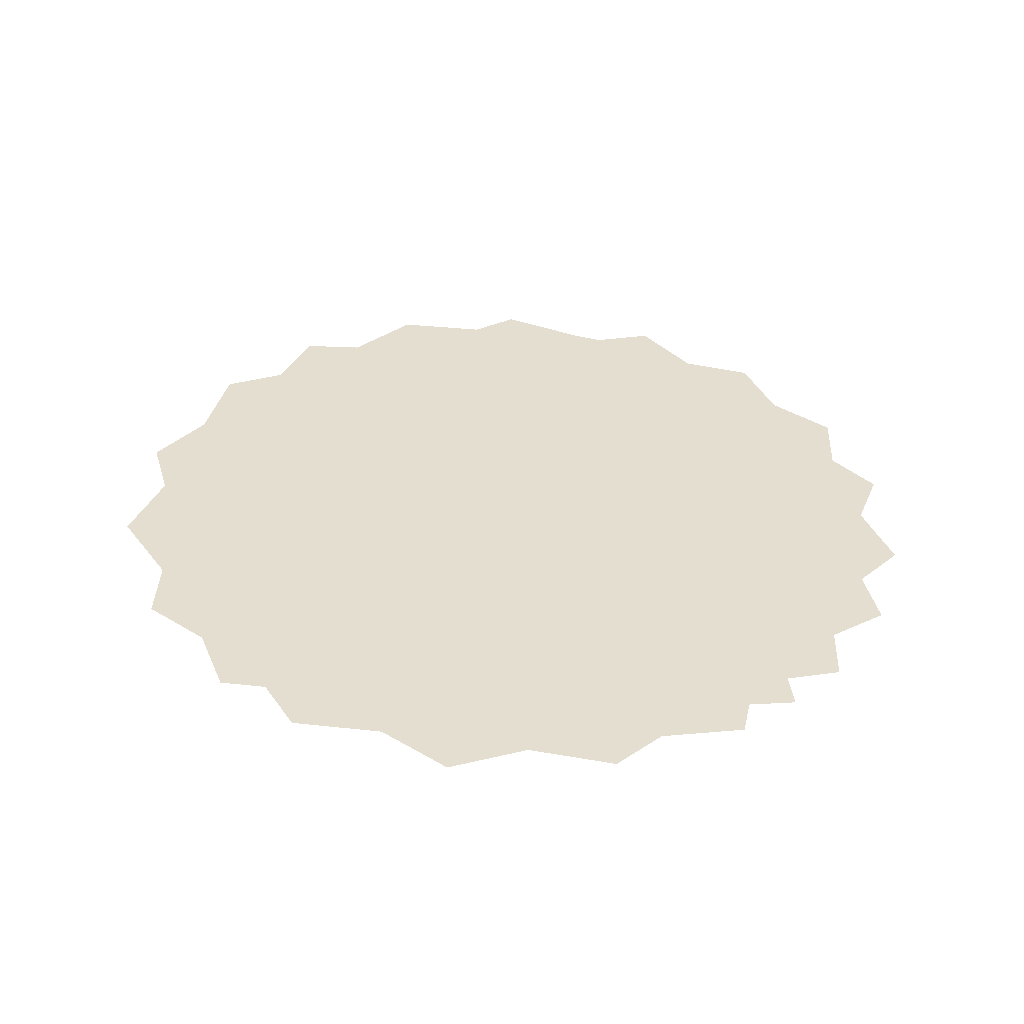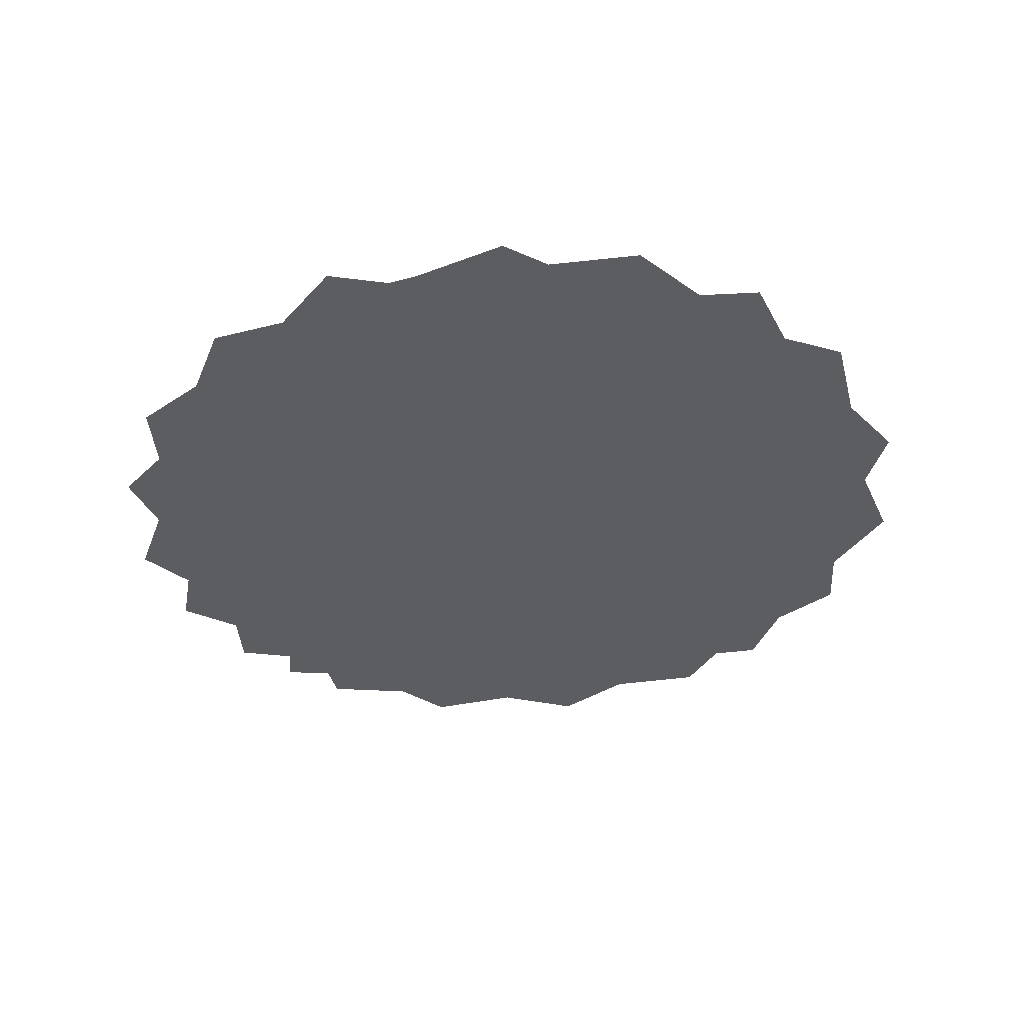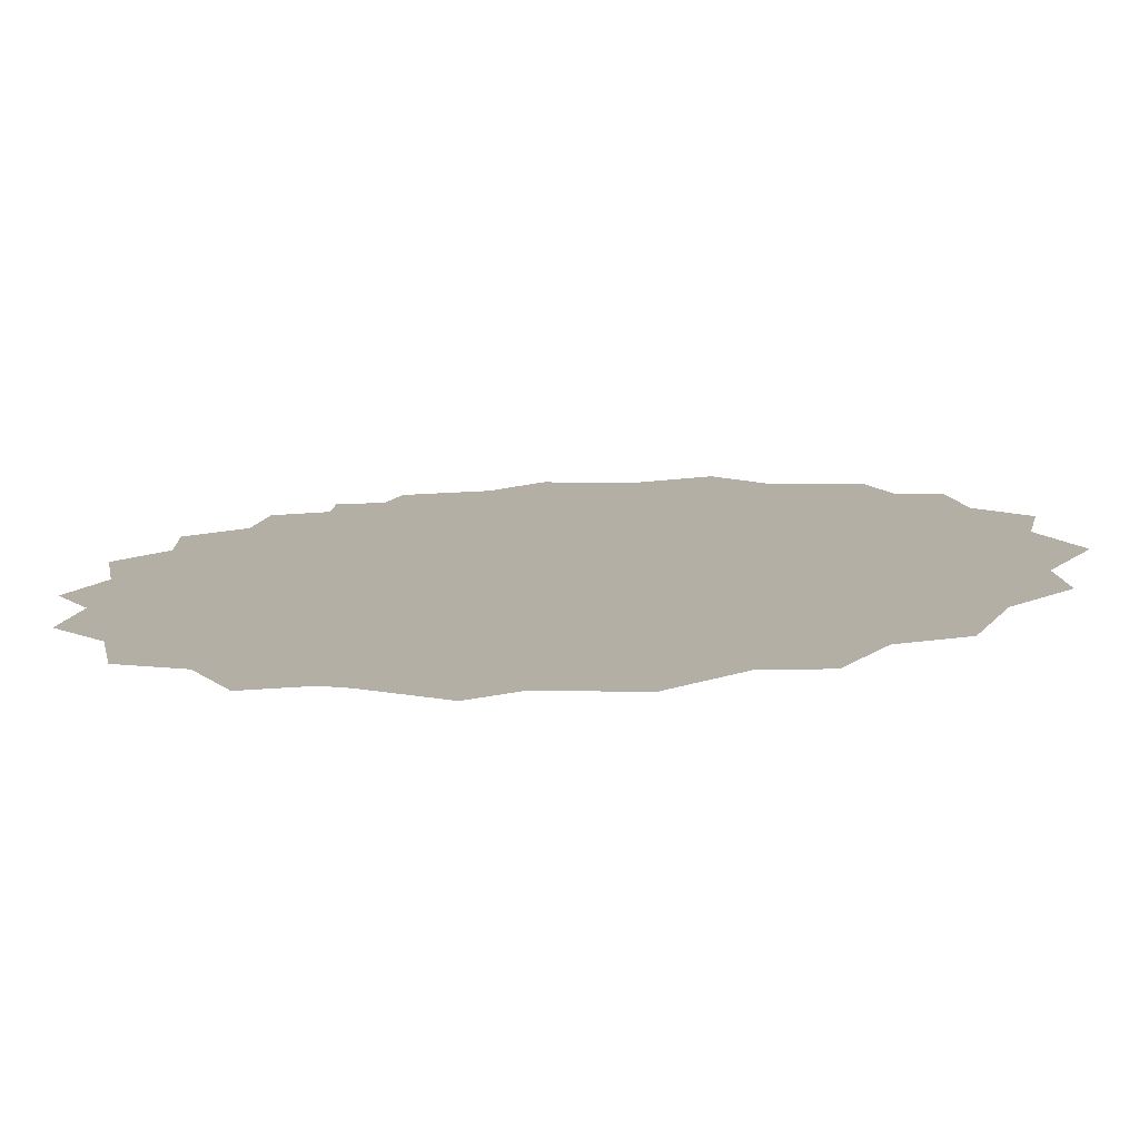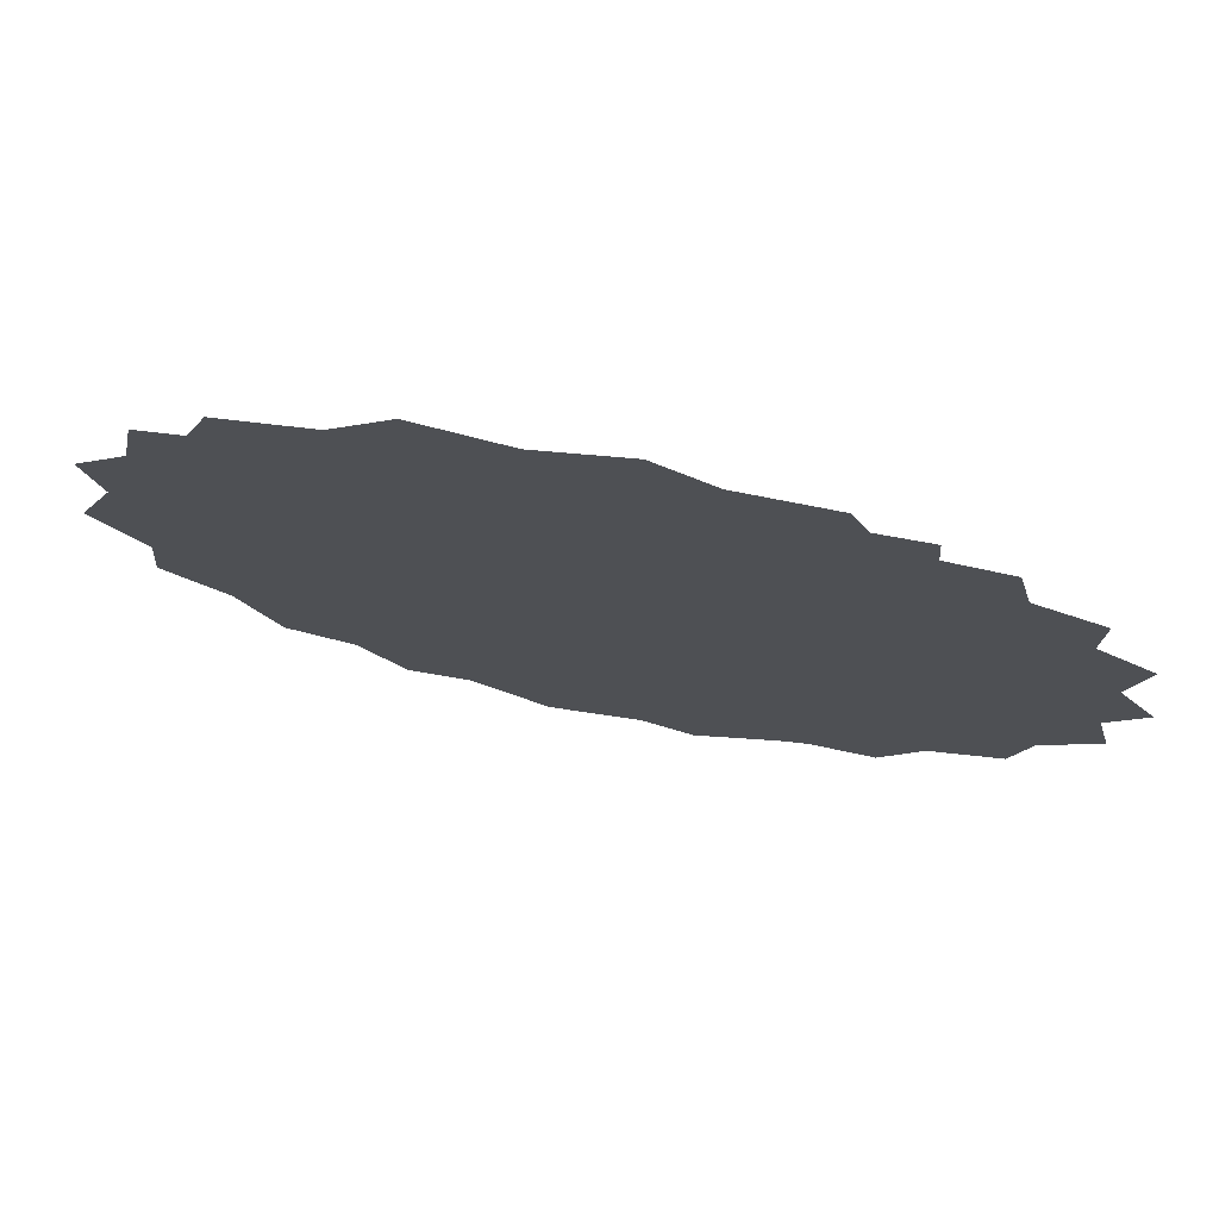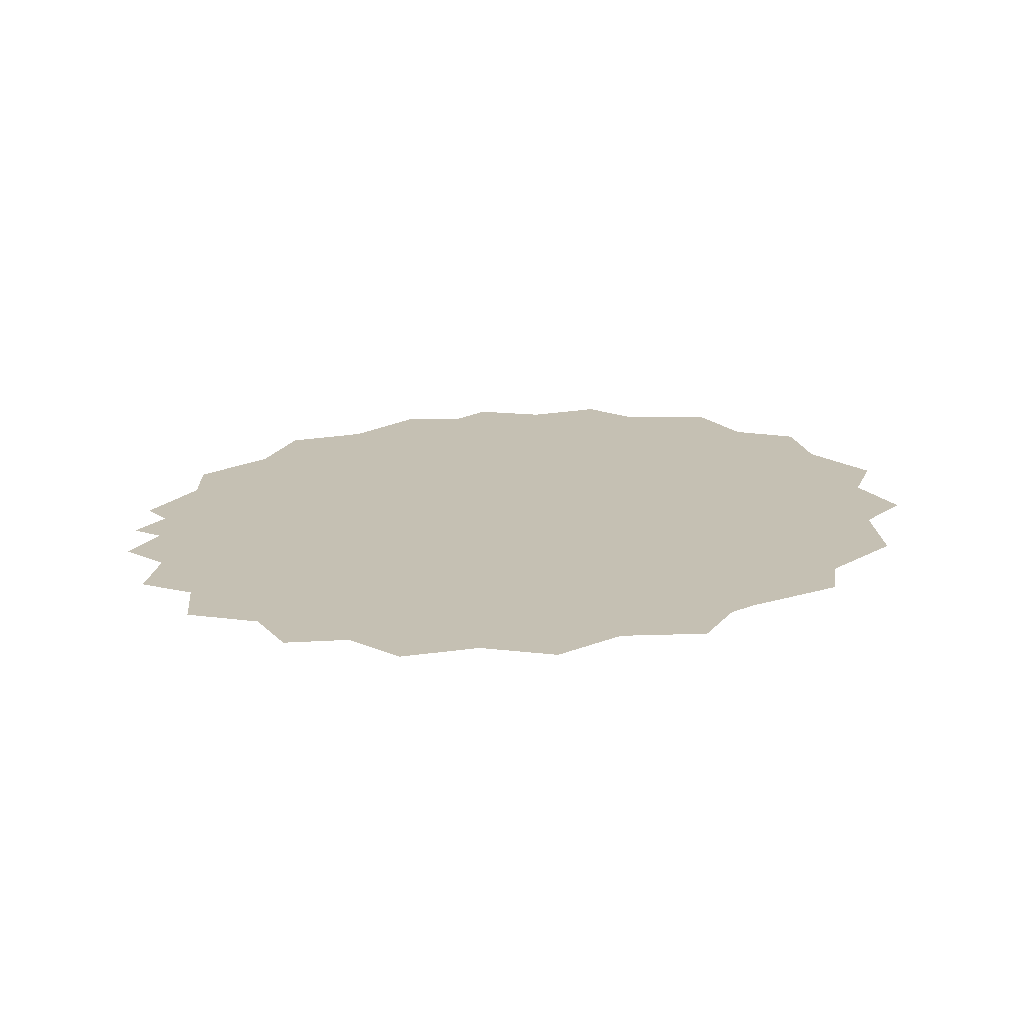
<metadata>
{"format":"obj","ext":"obj","renderer":"f3d","projection":"perspective","resolution":1024,"background":"white","views":[{"elev":34.1,"azim":169.6,"up":"+Z"},{"elev":-35.2,"azim":-9.0,"up":"+Z"},{"elev":-76.1,"azim":1.5,"up":"+Y"},{"elev":74.2,"azim":-169.9,"up":"+Y"},{"elev":18.2,"azim":-59.3,"up":"+Z"}]}
</metadata>
<code>
o Group3/mesh2/mesh2-geometry/material_2/component_1#mesh2-geometry
v -0.49 0.3891 -0.05262
v -0.5035 0.4037 -0.05348
v -0.5437 0.2079 -0.04766
v -0.4692 0.3829 -0.05183
v -0.49 0.3891 -0.05262
v -0.5226 0.2022 -0.04687
v -0.5437 0.2079 -0.04766
v -0.5035 0.4037 -0.05348
v -0.5554 0.203 -0.04779
v -0.5226 0.2022 -0.04687
v -0.49 0.3891 -0.05262
v -0.5437 0.2079 -0.04766
v -0.5054 0.2139 -0.0468
v -0.4692 0.3829 -0.05183
v -0.5226 0.2022 -0.04687
v -0.5035 0.4037 -0.05348
v -0.5234 0.4004 -0.05394
v -0.5554 0.203 -0.04779
v -0.4641 0.3689 -0.05117
v -0.4692 0.3829 -0.05183
v -0.5054 0.2139 -0.0468
v -0.5554 0.203 -0.04779
v -0.5234 0.4004 -0.05394
v -0.5743 0.2157 -0.04879
v -0.4912 0.2113 -0.04627
v -0.4641 0.3689 -0.05117
v -0.5054 0.2139 -0.0468
v -0.5743 0.2157 -0.04879
v -0.5234 0.4004 -0.05394
v -0.5805 0.2188 -0.04912
v -0.5234 0.4004 -0.05394
v -0.5432 0.4082 -0.0548
v -0.5805 0.2188 -0.04912
v -0.5432 0.4082 -0.0548
v -0.556 0.4002 -0.05487
v -0.5953 0.2181 -0.04945
v -0.4534 0.3658 -0.05077
v -0.4641 0.3689 -0.05117
v -0.4912 0.2113 -0.04627
v -0.5805 0.2188 -0.04912
v -0.5432 0.4082 -0.0548
v -0.5953 0.2181 -0.04945
v -0.556 0.4002 -0.05487
v -0.5765 0.4008 -0.05546
v -0.6046 0.2357 -0.05037
v -0.5953 0.2181 -0.04945
v -0.556 0.4002 -0.05487
v -0.6046 0.2357 -0.05037
v -0.4807 0.2268 -0.04654
v -0.4534 0.3658 -0.05077
v -0.4912 0.2113 -0.04627
v -0.5765 0.4008 -0.05546
v -0.5801 0.3921 -0.05526
v -0.6046 0.2357 -0.05037
v -0.45 0.3478 -0.05004
v -0.4534 0.3658 -0.05077
v -0.4807 0.2268 -0.04654
v -0.6046 0.2357 -0.05037
v -0.5801 0.3921 -0.05526
v -0.6206 0.2434 -0.0511
v -0.4653 0.2301 -0.04627
v -0.45 0.3478 -0.05004
v -0.4807 0.2268 -0.04654
v -0.6206 0.2434 -0.0511
v -0.5801 0.3921 -0.05526
v -0.5923 0.3839 -0.05533
v -0.5916 0.3929 -0.05559
v -0.5923 0.3839 -0.05533
v -0.5801 0.3921 -0.05526
v -0.438 0.3346 -0.04918
v -0.45 0.3478 -0.05004
v -0.4653 0.2301 -0.04627
v -0.6206 0.2434 -0.0511
v -0.5923 0.3839 -0.05533
v -0.6245 0.2619 -0.05189
v -0.4565 0.2509 -0.04674
v -0.438 0.3346 -0.04918
v -0.4653 0.2301 -0.04627
v -0.5923 0.3839 -0.05533
v -0.6059 0.3834 -0.05566
v -0.6245 0.2619 -0.05189
v -0.4415 0.3186 -0.04872
v -0.438 0.3346 -0.04918
v -0.4565 0.2509 -0.04674
v -0.6059 0.3834 -0.05566
v -0.6091 0.369 -0.05526
v -0.6245 0.2619 -0.05189
v -0.6245 0.2619 -0.05189
v -0.6091 0.369 -0.05526
v -0.6367 0.2759 -0.05269
v -0.4439 0.2802 -0.0474
v -0.4415 0.3186 -0.04872
v -0.4565 0.2509 -0.04674
v -0.6367 0.2759 -0.05269
v -0.6091 0.369 -0.05526
v -0.633 0.2926 -0.05321
v -0.4415 0.3186 -0.04872
v -0.4439 0.2802 -0.0474
v -0.4331 0.298 -0.04773
v -0.4423 0.2635 -0.0468
v -0.4439 0.2802 -0.0474
v -0.4565 0.2509 -0.04674
v -0.6239 0.3629 -0.05546
v -0.6236 0.3475 -0.05487
v -0.6091 0.369 -0.05526
v -0.633 0.2926 -0.05321
v -0.6091 0.369 -0.05526
v -0.6236 0.3475 -0.05487
v -0.641 0.3057 -0.05387
v -0.633 0.2926 -0.05321
v -0.6325 0.3196 -0.05414
v -0.636 0.3385 -0.05493
v -0.6325 0.3196 -0.05414
v -0.6236 0.3475 -0.05487
v -0.6236 0.3475 -0.05487
v -0.6325 0.3196 -0.05414
v -0.633 0.2926 -0.05321
v -0.5437 0.2079 -0.04766
v -0.5035 0.4037 -0.05348
v -0.49 0.3891 -0.05262
v -0.5226 0.2022 -0.04687
v -0.49 0.3891 -0.05262
v -0.4692 0.3829 -0.05183
v -0.5554 0.203 -0.04779
v -0.5035 0.4037 -0.05348
v -0.5437 0.2079 -0.04766
v -0.5437 0.2079 -0.04766
v -0.49 0.3891 -0.05262
v -0.5226 0.2022 -0.04687
v -0.5226 0.2022 -0.04687
v -0.4692 0.3829 -0.05183
v -0.5054 0.2139 -0.0468
v -0.5554 0.203 -0.04779
v -0.5234 0.4004 -0.05394
v -0.5035 0.4037 -0.05348
v -0.5054 0.2139 -0.0468
v -0.4692 0.3829 -0.05183
v -0.4641 0.3689 -0.05117
v -0.5743 0.2157 -0.04879
v -0.5234 0.4004 -0.05394
v -0.5554 0.203 -0.04779
v -0.5054 0.2139 -0.0468
v -0.4641 0.3689 -0.05117
v -0.4912 0.2113 -0.04627
v -0.5805 0.2188 -0.04912
v -0.5234 0.4004 -0.05394
v -0.5743 0.2157 -0.04879
v -0.5805 0.2188 -0.04912
v -0.5432 0.4082 -0.0548
v -0.5234 0.4004 -0.05394
v -0.5953 0.2181 -0.04945
v -0.556 0.4002 -0.05487
v -0.5432 0.4082 -0.0548
v -0.4912 0.2113 -0.04627
v -0.4641 0.3689 -0.05117
v -0.4534 0.3658 -0.05077
v -0.5953 0.2181 -0.04945
v -0.5432 0.4082 -0.0548
v -0.5805 0.2188 -0.04912
v -0.6046 0.2357 -0.05037
v -0.5765 0.4008 -0.05546
v -0.556 0.4002 -0.05487
v -0.6046 0.2357 -0.05037
v -0.556 0.4002 -0.05487
v -0.5953 0.2181 -0.04945
v -0.4912 0.2113 -0.04627
v -0.4534 0.3658 -0.05077
v -0.4807 0.2268 -0.04654
v -0.6046 0.2357 -0.05037
v -0.5801 0.3921 -0.05526
v -0.5765 0.4008 -0.05546
v -0.4807 0.2268 -0.04654
v -0.4534 0.3658 -0.05077
v -0.45 0.3478 -0.05004
v -0.6206 0.2434 -0.0511
v -0.5801 0.3921 -0.05526
v -0.6046 0.2357 -0.05037
v -0.4807 0.2268 -0.04654
v -0.45 0.3478 -0.05004
v -0.4653 0.2301 -0.04627
v -0.5923 0.3839 -0.05533
v -0.5801 0.3921 -0.05526
v -0.6206 0.2434 -0.0511
v -0.5801 0.3921 -0.05526
v -0.5923 0.3839 -0.05533
v -0.5916 0.3929 -0.05559
v -0.4653 0.2301 -0.04627
v -0.45 0.3478 -0.05004
v -0.438 0.3346 -0.04918
v -0.6245 0.2619 -0.05189
v -0.5923 0.3839 -0.05533
v -0.6206 0.2434 -0.0511
v -0.4653 0.2301 -0.04627
v -0.438 0.3346 -0.04918
v -0.4565 0.2509 -0.04674
v -0.6245 0.2619 -0.05189
v -0.6059 0.3834 -0.05566
v -0.5923 0.3839 -0.05533
v -0.4565 0.2509 -0.04674
v -0.438 0.3346 -0.04918
v -0.4415 0.3186 -0.04872
v -0.6245 0.2619 -0.05189
v -0.6091 0.369 -0.05526
v -0.6059 0.3834 -0.05566
v -0.6367 0.2759 -0.05269
v -0.6091 0.369 -0.05526
v -0.6245 0.2619 -0.05189
v -0.4565 0.2509 -0.04674
v -0.4415 0.3186 -0.04872
v -0.4439 0.2802 -0.0474
v -0.633 0.2926 -0.05321
v -0.6091 0.369 -0.05526
v -0.6367 0.2759 -0.05269
v -0.4331 0.298 -0.04773
v -0.4439 0.2802 -0.0474
v -0.4415 0.3186 -0.04872
v -0.4565 0.2509 -0.04674
v -0.4439 0.2802 -0.0474
v -0.4423 0.2635 -0.0468
v -0.6091 0.369 -0.05526
v -0.6236 0.3475 -0.05487
v -0.6239 0.3629 -0.05546
v -0.6236 0.3475 -0.05487
v -0.6091 0.369 -0.05526
v -0.633 0.2926 -0.05321
v -0.6325 0.3196 -0.05414
v -0.633 0.2926 -0.05321
v -0.641 0.3057 -0.05387
v -0.6236 0.3475 -0.05487
v -0.6325 0.3196 -0.05414
v -0.636 0.3385 -0.05493
v -0.633 0.2926 -0.05321
v -0.6325 0.3196 -0.05414
v -0.6236 0.3475 -0.05487
f 1 2 3
f 4 5 6
f 7 8 9
f 10 11 12
f 13 14 15
f 16 17 18
f 19 20 21
f 22 23 24
f 25 26 27
f 28 29 30
f 31 32 33
f 34 35 36
f 37 38 39
f 40 41 42
f 43 44 45
f 46 47 48
f 49 50 51
f 52 53 54
f 55 56 57
f 58 59 60
f 61 62 63
f 64 65 66
f 67 68 69
f 70 71 72
f 73 74 75
f 76 77 78
f 79 80 81
f 82 83 84
f 85 86 87
f 88 89 90
f 91 92 93
f 94 95 96
f 97 98 99
f 100 101 102
f 103 104 105
f 106 107 108
f 109 110 111
f 112 113 114
f 115 116 117
f 118 119 120
f 121 122 123
f 124 125 126
f 127 128 129
f 130 131 132
f 133 134 135
f 136 137 138
f 139 140 141
f 142 143 144
f 145 146 147
f 148 149 150
f 151 152 153
f 154 155 156
f 157 158 159
f 160 161 162
f 163 164 165
f 166 167 168
f 169 170 171
f 172 173 174
f 175 176 177
f 178 179 180
f 181 182 183
f 184 185 186
f 187 188 189
f 190 191 192
f 193 194 195
f 196 197 198
f 199 200 201
f 202 203 204
f 205 206 207
f 208 209 210
f 211 212 213
f 214 215 216
f 217 218 219
f 220 221 222
f 223 224 225
f 226 227 228
f 229 230 231
f 232 233 234

</code>
